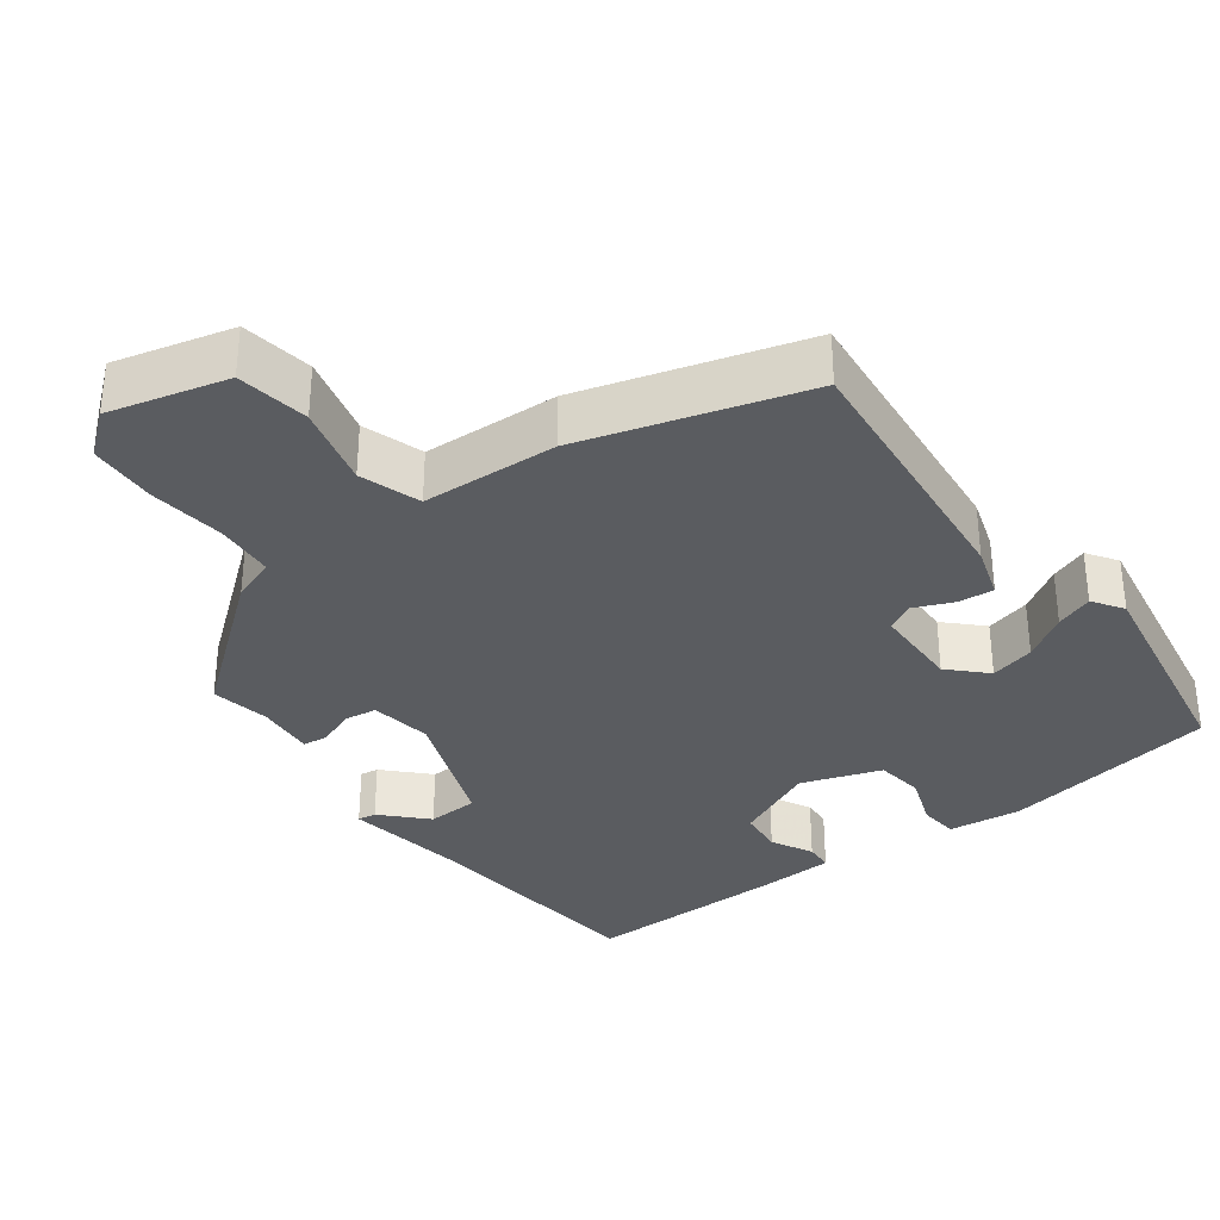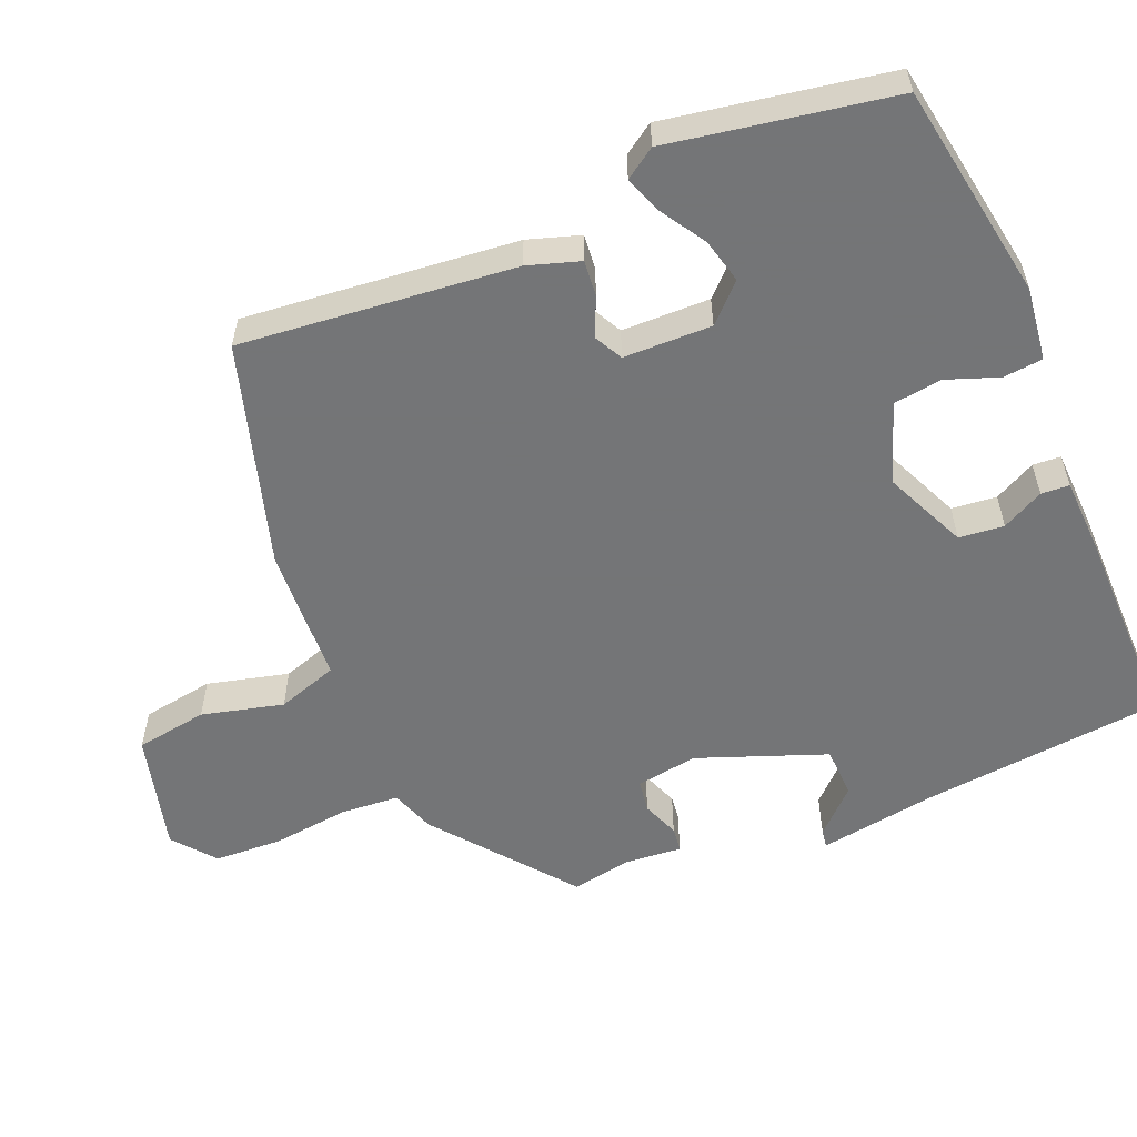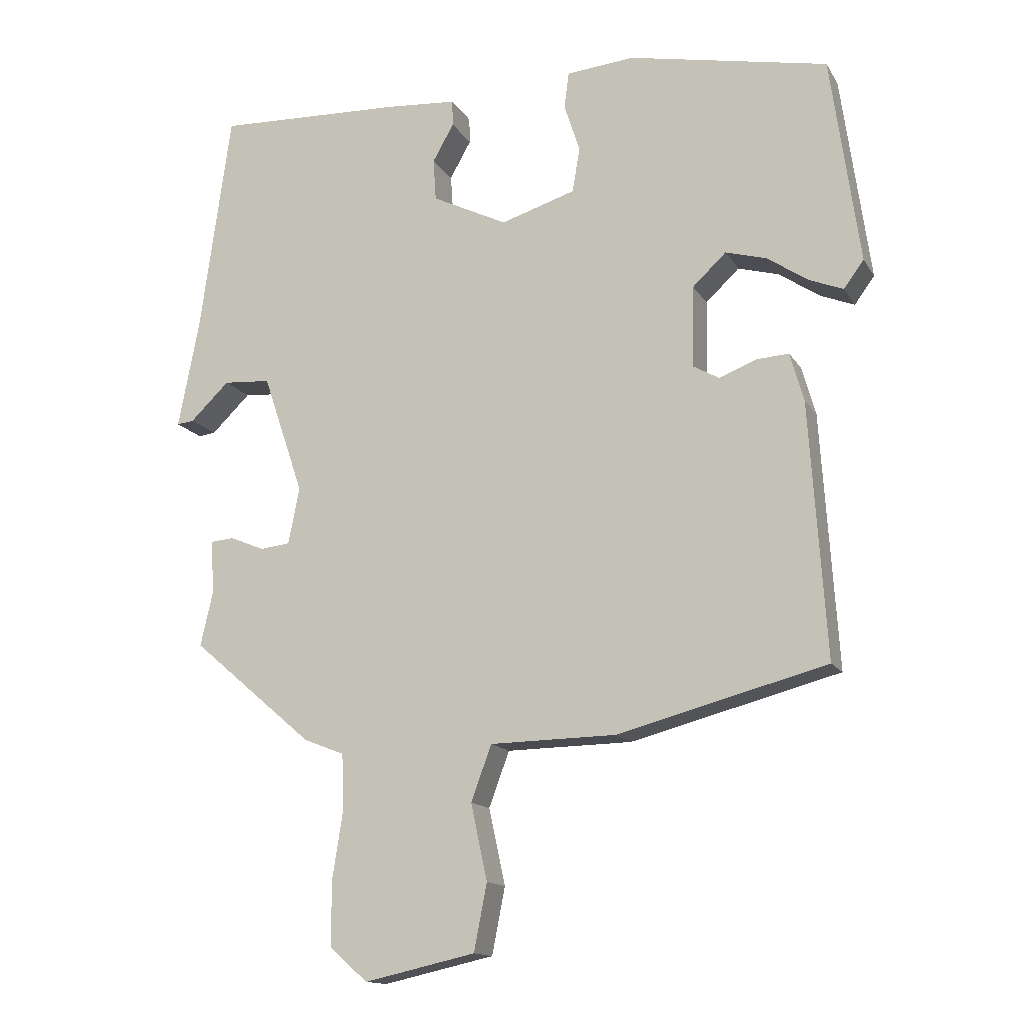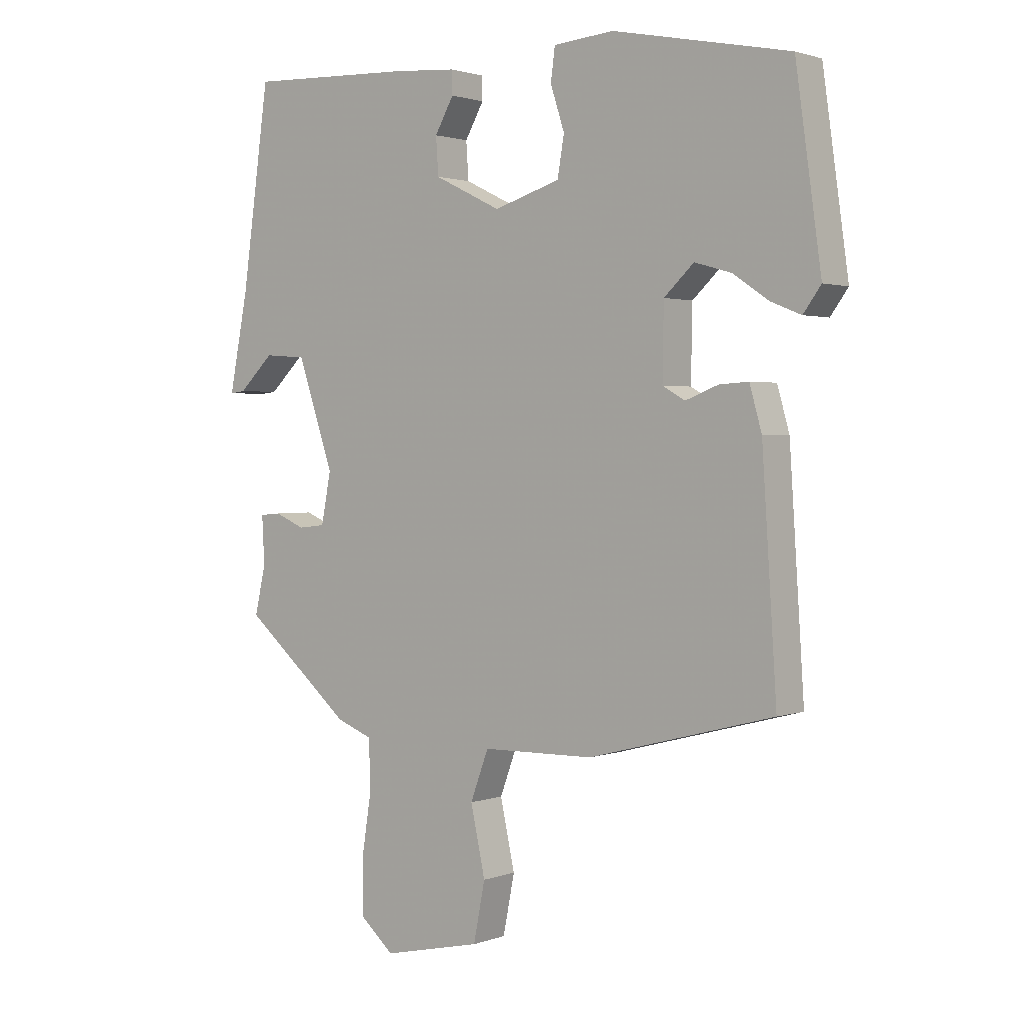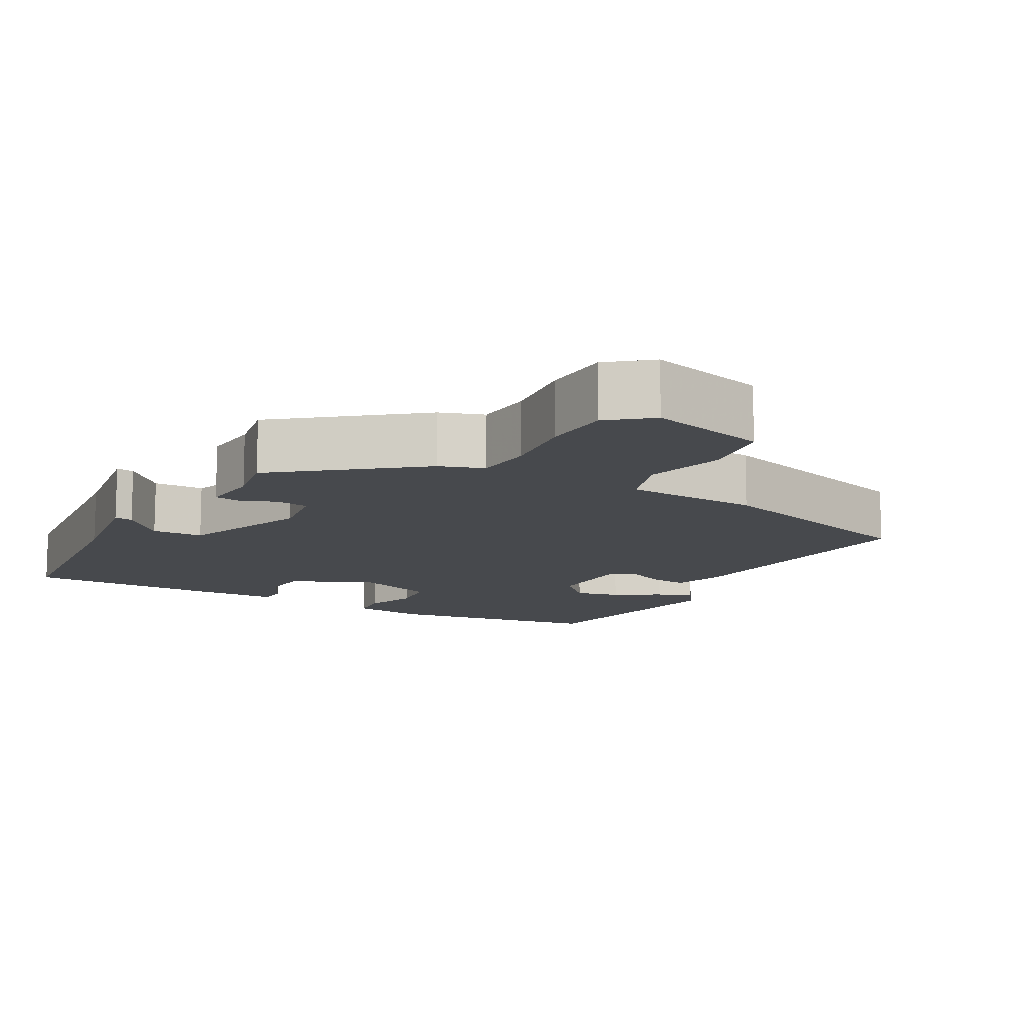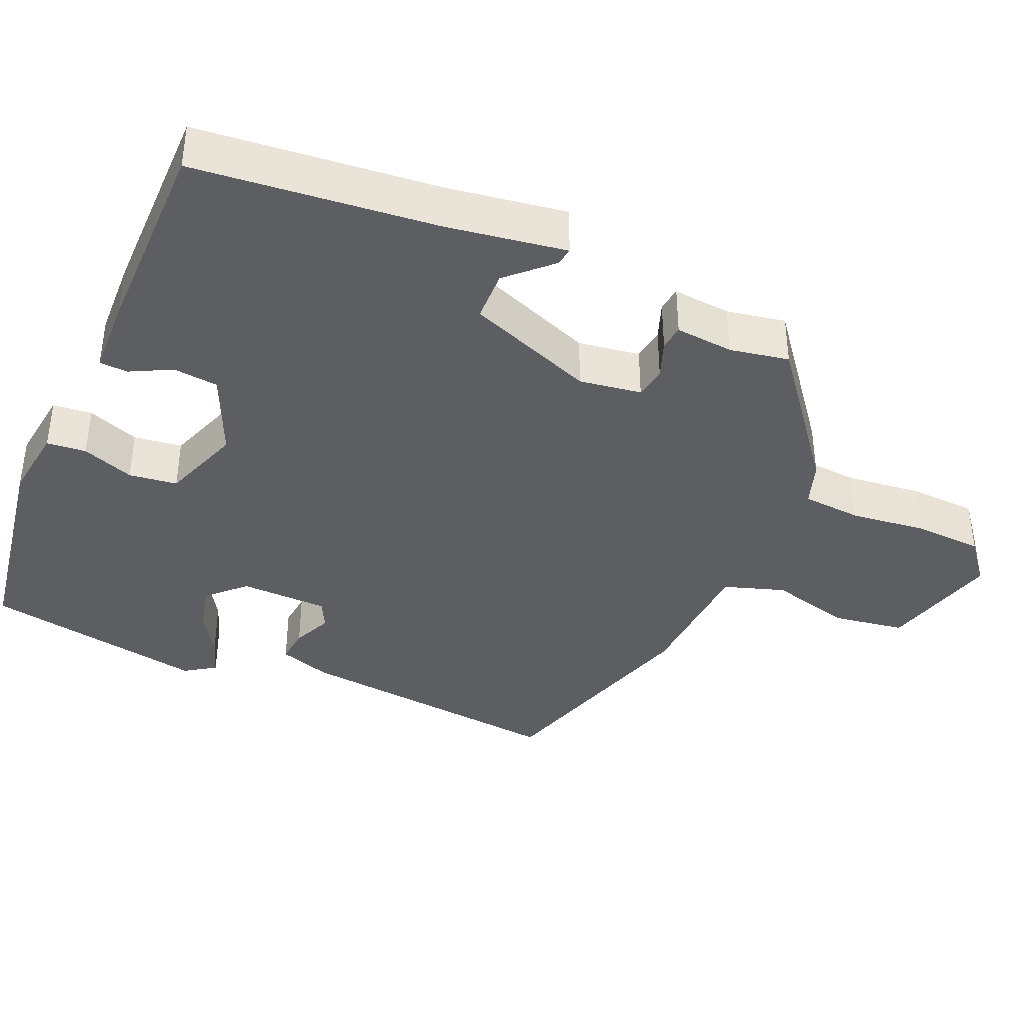
<metadata>
{"format":"obj","ext":"obj","renderer":"f3d","projection":"perspective","resolution":1024,"background":"white","views":[{"elev":-33.8,"azim":-145.2,"up":"+Y"},{"elev":-56.4,"azim":-69.3,"up":"+Y"},{"elev":-14.3,"azim":-159.3,"up":"+Z"},{"elev":1.7,"azim":-141.9,"up":"+Z"},{"elev":-12.2,"azim":148.7,"up":"+Y"},{"elev":-39.0,"azim":64.2,"up":"+Y"}]}
</metadata>
<code>
v 0.477 0.07 -0.347
v 0.299 0.07 -0.499
v 0.24 0.07 -0.522
v 0.237 0.07 -0.602
v 0.253 0.07 -0.705
v 0.252 0.07 -0.797
v 0.197 0.07 -0.845
v 0.035 0.07 -0.809
v 0.016 0.07 -0.712
v 0.04 0.07 -0.601
v 0.01 0.07 -0.52
v -0.174 0.07 -0.517
v -0.479 0.07 -0.437
v -0.455 0.07 -0.066
v -0.435 0.07 0.005
v -0.387 0.07 0.002
v -0.333 0.07 -0.019
v -0.296 0.07 0.002
v -0.298 0.07 0.121
v -0.347 0.07 0.167
v -0.407 0.07 0.15
v -0.466 0.07 0.11
v -0.516 0.07 0.09
v -0.545 0.07 0.13
v -0.503 0.07 0.433
v -0.211 0.07 0.492
v -0.112 0.07 0.483
v -0.105 0.07 0.43
v -0.128 0.07 0.359
v -0.117 0.07 0.294
v -0.008 0.07 0.26
v 0.102 0.07 0.314
v 0.106 0.07 0.375
v 0.075 0.07 0.43
v 0.076 0.07 0.468
v 0.18 0.07 0.476
v 0.453 0.07 0.487
v 0.498 0.07 0.163
v 0.529 0.07 0.003
v 0.504 0.07 0.006
v 0.447 0.07 0.061
v 0.378 0.07 0.056
v 0.319 0.07 -0.119
v 0.335 0.07 -0.202
v 0.379 0.07 -0.207
v 0.429 0.07 -0.186
v 0.463 0.07 -0.189
v 0.459 0.07 -0.268
v 0.477 0 -0.347
v 0.299 0 -0.499
v 0.24 0 -0.522
v 0.237 0 -0.602
v 0.253 0 -0.705
v 0.252 0 -0.797
v 0.197 0 -0.845
v 0.035 0 -0.809
v 0.016 0 -0.712
v 0.04 0 -0.601
v 0.01 0 -0.52
v -0.174 0 -0.517
v -0.479 0 -0.437
v -0.455 0 -0.066
v -0.435 0 0.005
v -0.387 0 0.002
v -0.333 0 -0.019
v -0.296 0 0.002
v -0.298 0 0.121
v -0.347 0 0.167
v -0.407 0 0.15
v -0.466 0 0.11
v -0.516 0 0.09
v -0.545 0 0.13
v -0.503 0 0.433
v -0.211 0 0.492
v -0.112 0 0.483
v -0.105 0 0.43
v -0.128 0 0.359
v -0.117 0 0.294
v -0.008 0 0.26
v 0.102 0 0.314
v 0.106 0 0.375
v 0.075 0 0.43
v 0.076 0 0.468
v 0.18 0 0.476
v 0.453 0 0.487
v 0.498 0 0.163
v 0.529 0 0.003
v 0.504 0 0.006
v 0.447 0 0.061
v 0.378 0 0.056
v 0.319 0 -0.119
v 0.335 0 -0.202
v 0.379 0 -0.207
v 0.429 0 -0.186
v 0.463 0 -0.189
v 0.459 0 -0.268
f 45 46 47 48
f 1 2 3
f 48 1 3
f 45 48 3
f 44 45 3
f 43 44 3
f 38 39 40 41
f 38 41 42
f 37 38 42
f 36 37 42
f 35 36 42
f 34 35 42
f 33 34 42
f 32 33 42 43
f 27 28 29
f 26 27 29
f 25 26 29
f 24 25 29
f 23 24 29
f 22 23 29
f 21 22 29
f 20 21 29 30
f 19 20 30 31
f 15 16 17
f 14 15 17
f 13 14 17
f 12 13 17
f 11 12 17
f 11 17 18
f 8 9 10
f 7 8 10
f 6 7 10
f 5 6 10
f 4 5 10
f 3 4 10 11
f 3 11 18
f 43 3 18
f 32 43 18
f 31 32 18
f 18 19 31
f 96 95 94 93
f 51 50 49
f 51 49 96
f 51 96 93
f 51 93 92
f 51 92 91
f 89 88 87 86
f 90 89 86
f 90 86 85
f 90 85 84
f 90 84 83
f 90 83 82
f 90 82 81
f 91 90 81 80
f 77 76 75
f 77 75 74
f 77 74 73
f 77 73 72
f 77 72 71
f 77 71 70
f 77 70 69
f 78 77 69 68
f 79 78 68 67
f 65 64 63
f 65 63 62
f 65 62 61
f 65 61 60
f 65 60 59
f 66 65 59
f 58 57 56
f 58 56 55
f 58 55 54
f 58 54 53
f 58 53 52
f 59 58 52 51
f 66 59 51
f 66 51 91
f 66 91 80
f 66 80 79
f 79 67 66
f 1 49 50 2
f 2 50 51 3
f 3 51 52 4
f 4 52 53 5
f 5 53 54 6
f 6 54 55 7
f 7 55 56 8
f 8 56 57 9
f 9 57 58 10
f 10 58 59 11
f 11 59 60 12
f 12 60 61 13
f 13 61 62 14
f 14 62 63 15
f 15 63 64 16
f 16 64 65 17
f 17 65 66 18
f 18 66 67 19
f 19 67 68 20
f 20 68 69 21
f 21 69 70 22
f 22 70 71 23
f 23 71 72 24
f 24 72 73 25
f 25 73 74 26
f 26 74 75 27
f 27 75 76 28
f 28 76 77 29
f 29 77 78 30
f 30 78 79 31
f 31 79 80 32
f 32 80 81 33
f 33 81 82 34
f 34 82 83 35
f 35 83 84 36
f 36 84 85 37
f 37 85 86 38
f 38 86 87 39
f 39 87 88 40
f 40 88 89 41
f 41 89 90 42
f 42 90 91 43
f 43 91 92 44
f 44 92 93 45
f 45 93 94 46
f 46 94 95 47
f 47 95 96 48
f 48 96 49 1

</code>
